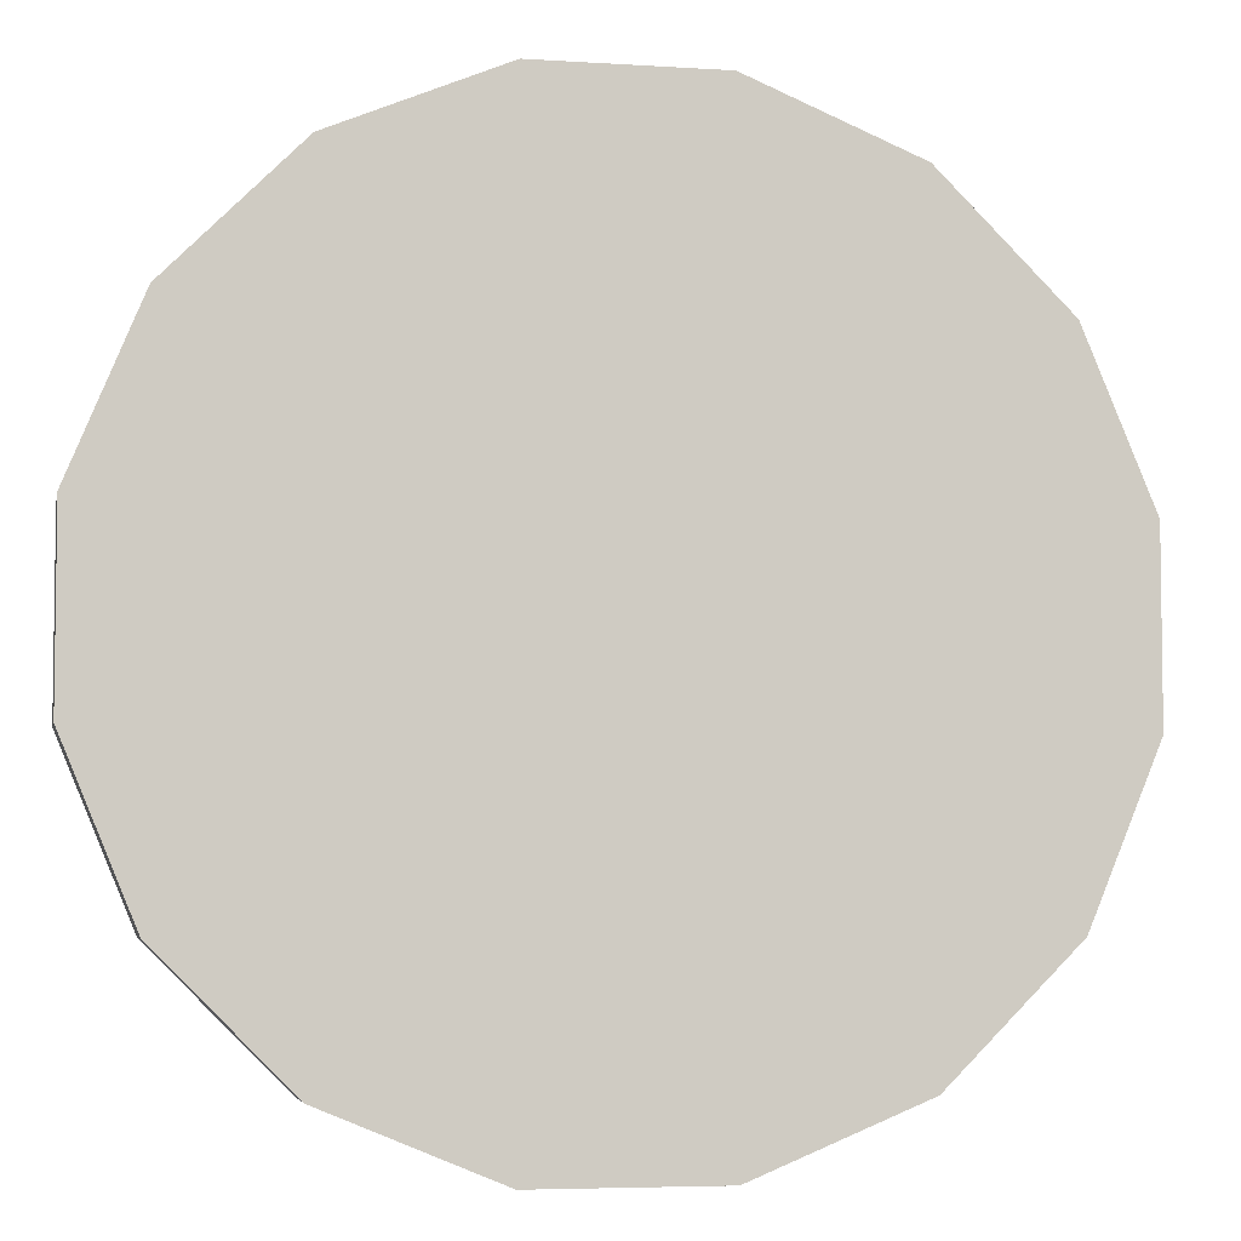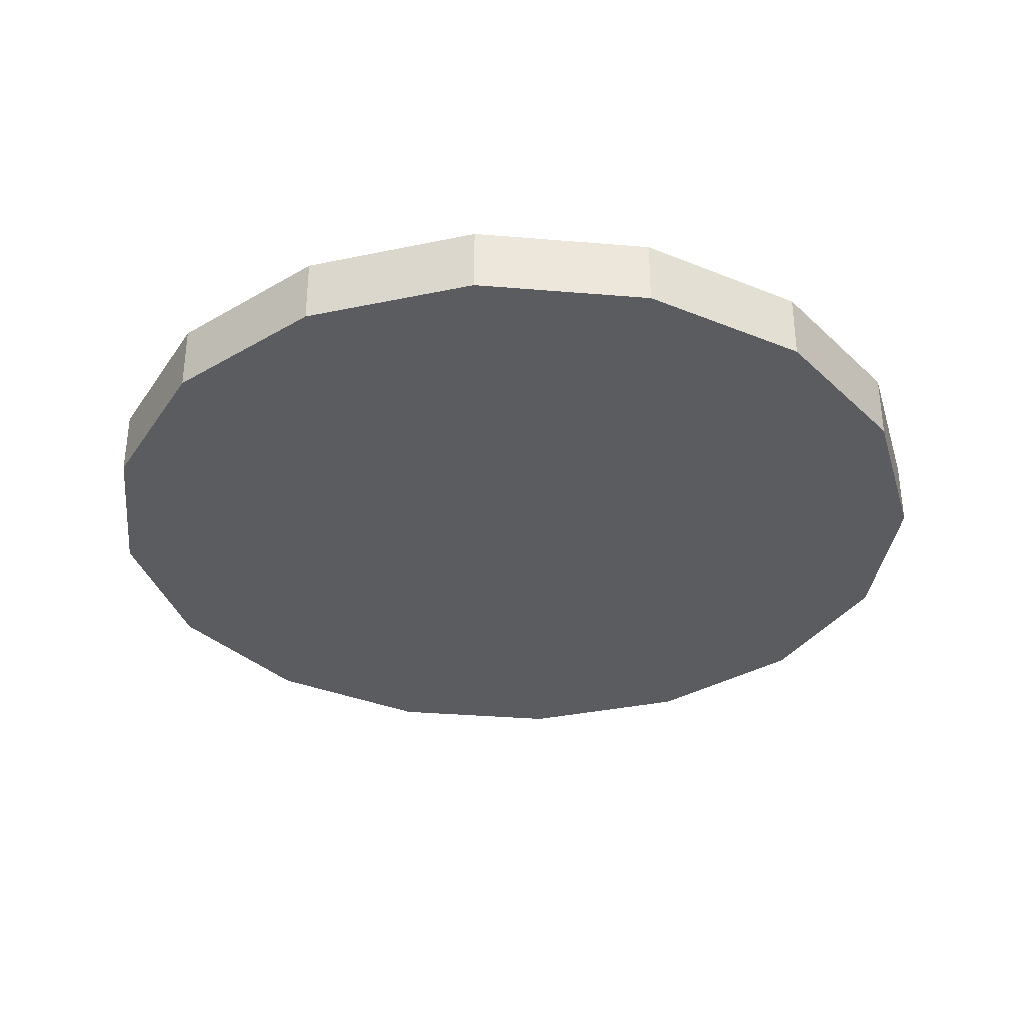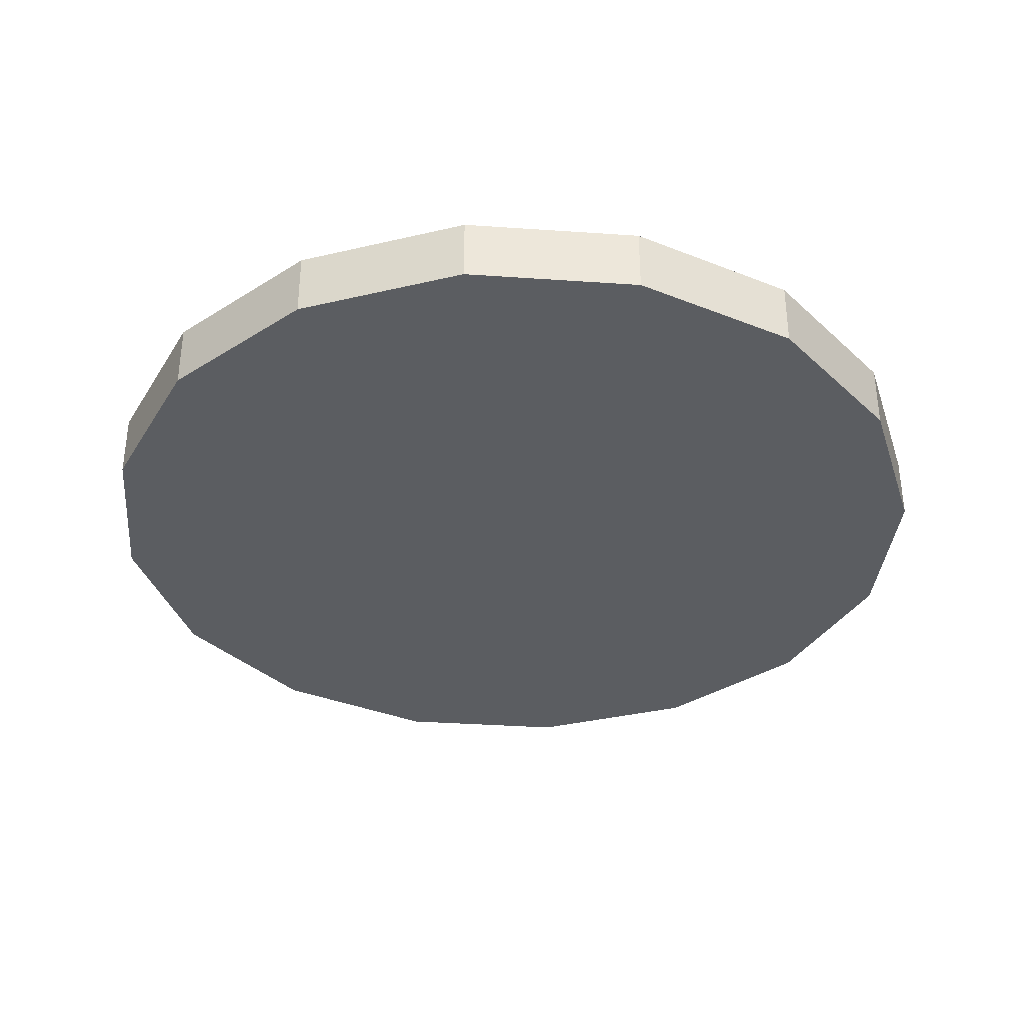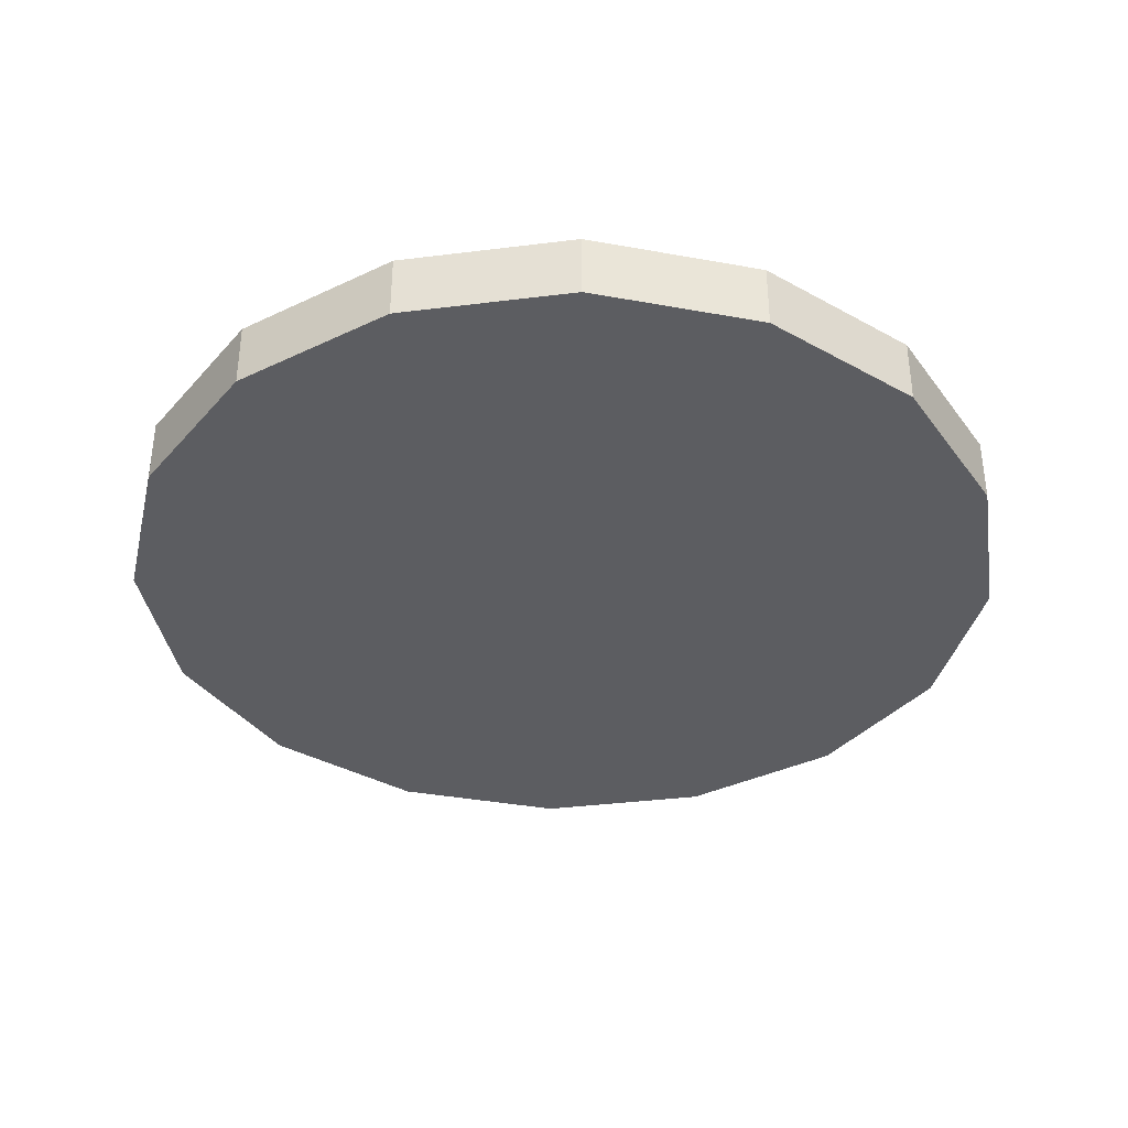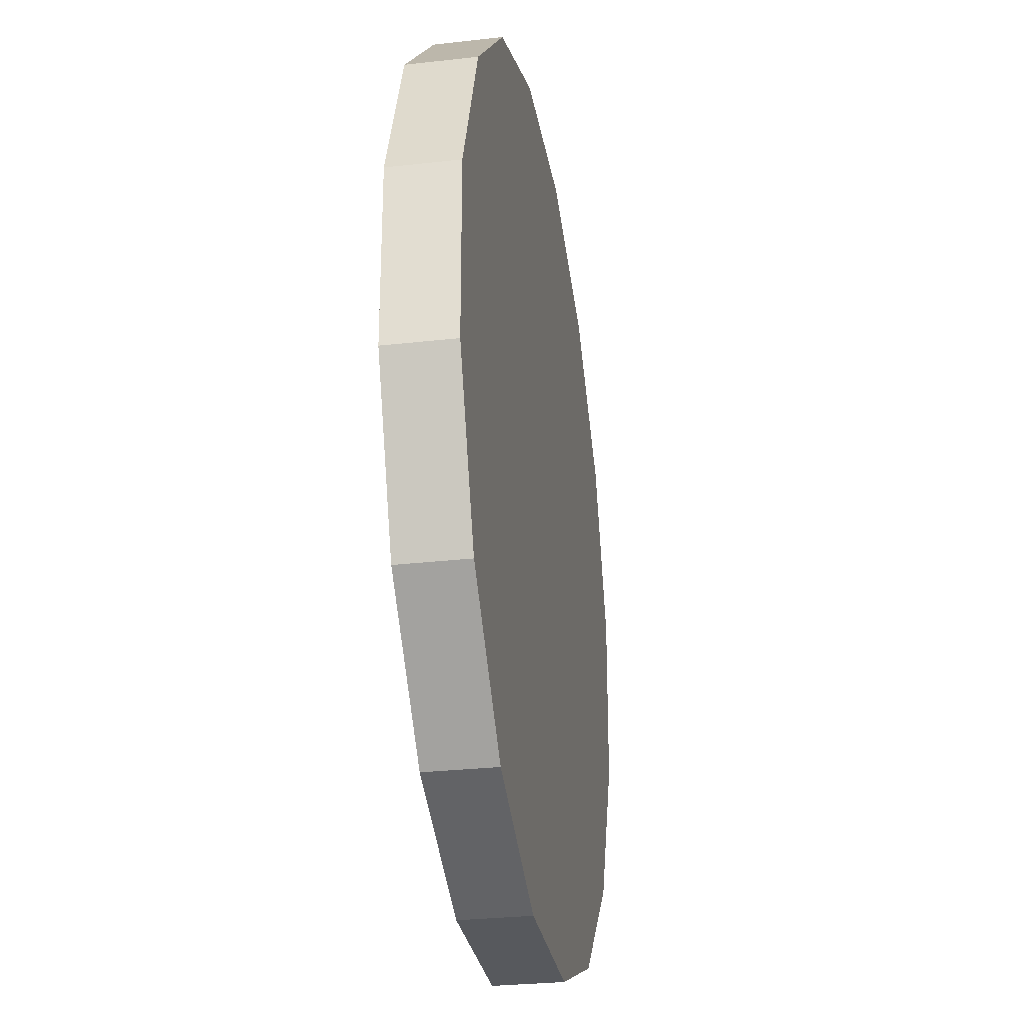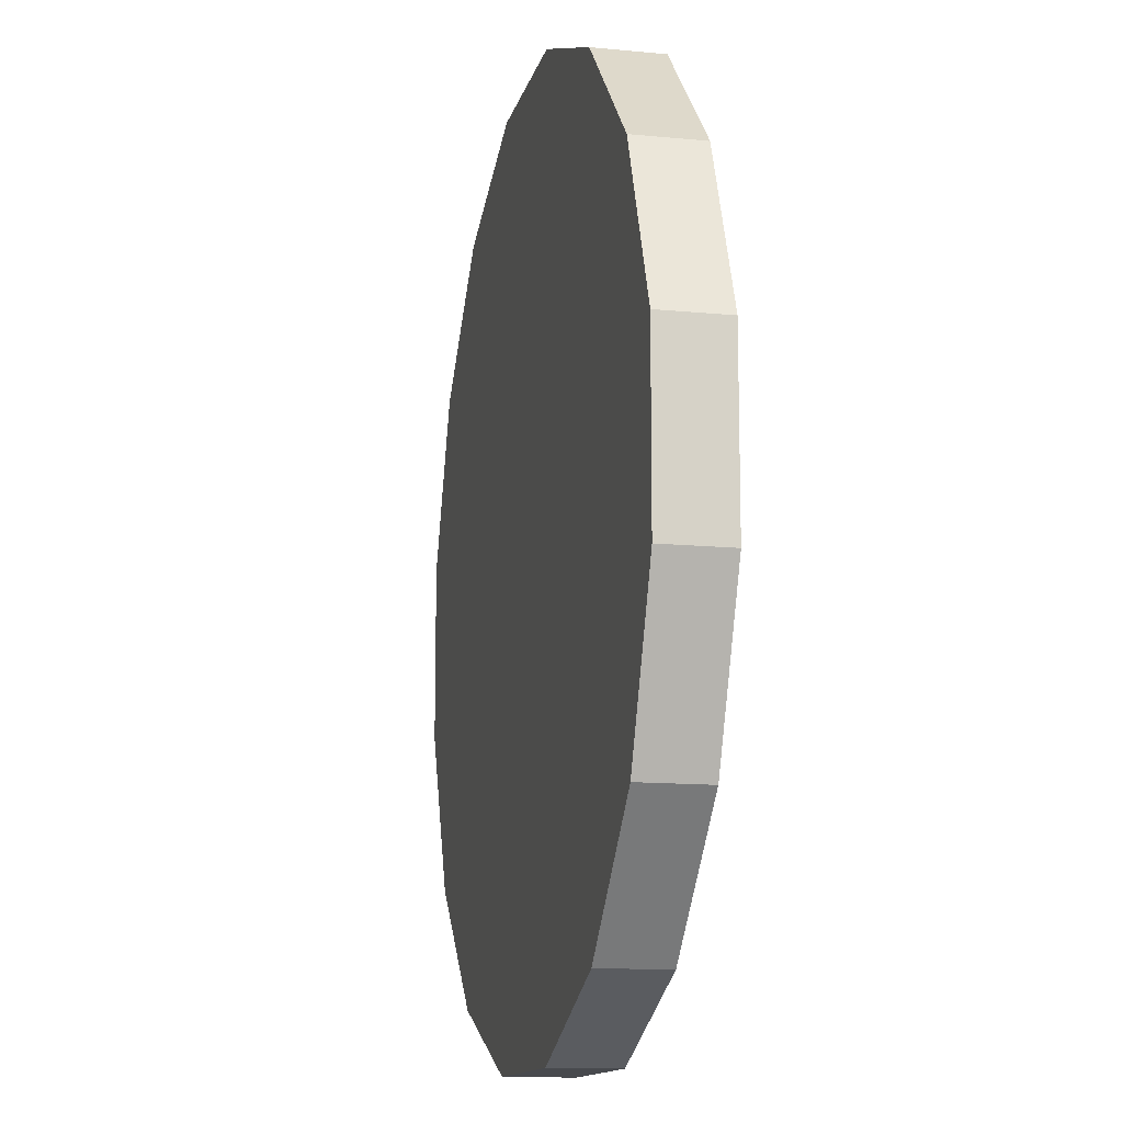
<metadata>
{"format":"obj","ext":"obj","renderer":"f3d","projection":"perspective","resolution":1024,"background":"white","views":[{"elev":-5.2,"azim":-11.4,"up":"+Z"},{"elev":-33.8,"azim":-74.0,"up":"+Y"},{"elev":-35.6,"azim":-27.7,"up":"+Y"},{"elev":-36.8,"azim":54.2,"up":"+Y"},{"elev":-29.1,"azim":-80.4,"up":"+Z"},{"elev":-13.0,"azim":-102.7,"up":"+Z"}]}
</metadata>
<code>
o Castor_Control_1_N_Collider
v 0.3125 0.02344 -0.06216
v 0.3125 0.02344 0.06216
v 0.2649 0.02344 0.177
v 0.177 0.02344 0.2649
v 0.06216 0.02344 0.3125
v -0.06216 0.02344 0.3125
v -0.177 0.02344 0.2649
v -0.2649 0.02344 0.177
v -0.3125 0.02344 0.06216
v -0.3125 0.02344 -0.06216
v -0.2649 0.02344 -0.177
v -0.177 0.02344 -0.2649
v -0.06216 0.02344 -0.3125
v 0.06216 0.02344 -0.3125
v 0.177 0.02344 -0.2649
v 0.2649 0.02344 -0.177
v 0.3125 -0.02344 -0.06216
v 0.3125 -0.02344 0.06216
v 0.2649 -0.02344 0.177
v 0.177 -0.02344 0.2649
v 0.06216 -0.02344 0.3125
v -0.06216 -0.02344 0.3125
v -0.177 -0.02344 0.2649
v -0.2649 -0.02344 0.177
v -0.3125 -0.02344 0.06216
v -0.3125 -0.02344 -0.06216
v -0.2649 -0.02344 -0.177
v -0.177 -0.02344 -0.2649
v -0.06216 -0.02344 -0.3125
v 0.06216 -0.02344 -0.3125
v 0.177 -0.02344 -0.2649
v 0.2649 -0.02344 -0.177
g Castor_Control_1_N_Collider_default
f 1 17 32 16
f 3 19 18 2
f 5 21 20 4
f 7 23 22 6
f 9 25 24 8
f 12 28 27 11
f 14 30 29 13
f 2 18 17 1
f 4 20 19 3
f 6 22 21 5
f 8 24 23 7
f 10 26 25 9
f 13 29 28 12
f 15 31 30 14
f 1 16 15 14 13 12 11 10 9 8 7 6 5 4 3 2
f 18 19 20 21 22 23 24 25 26 27 28 29 30 31 32 17
f 11 27 26 10
f 16 32 31 15

</code>
